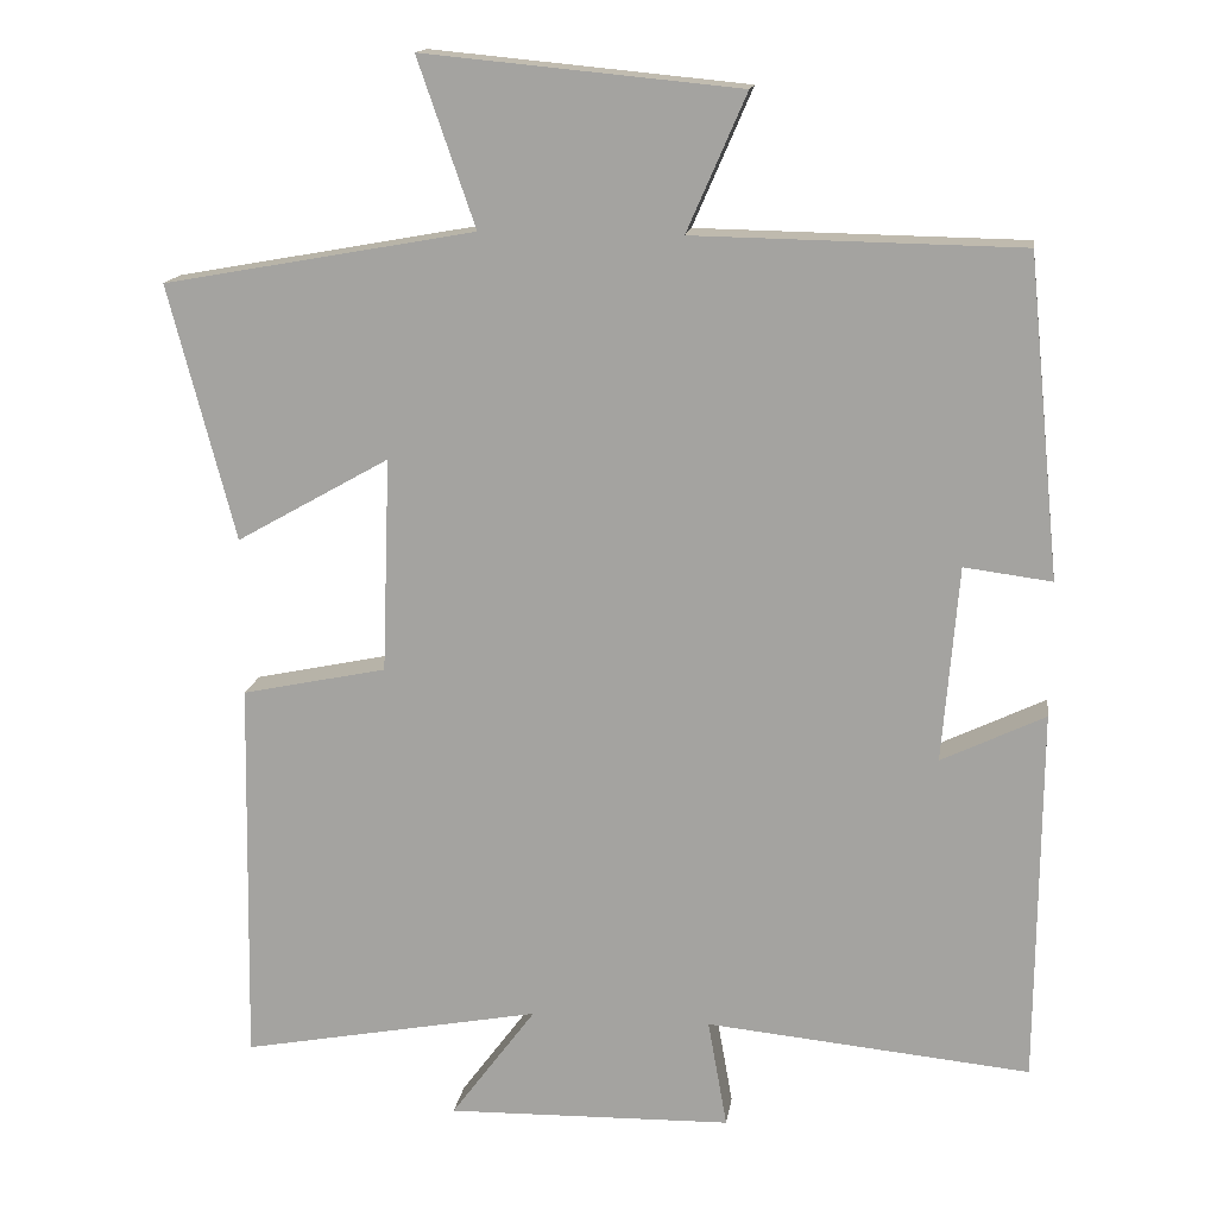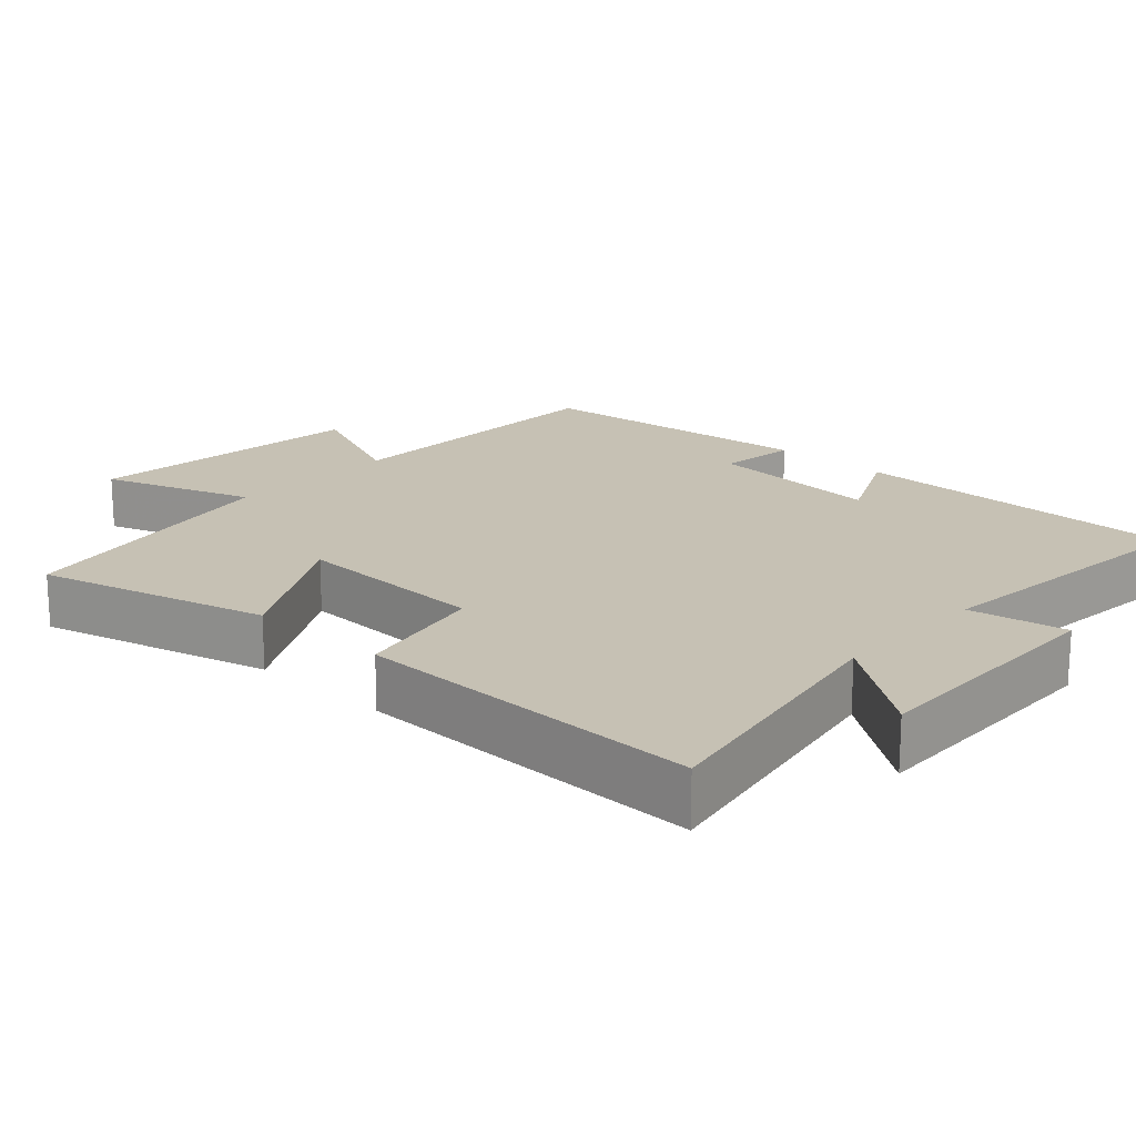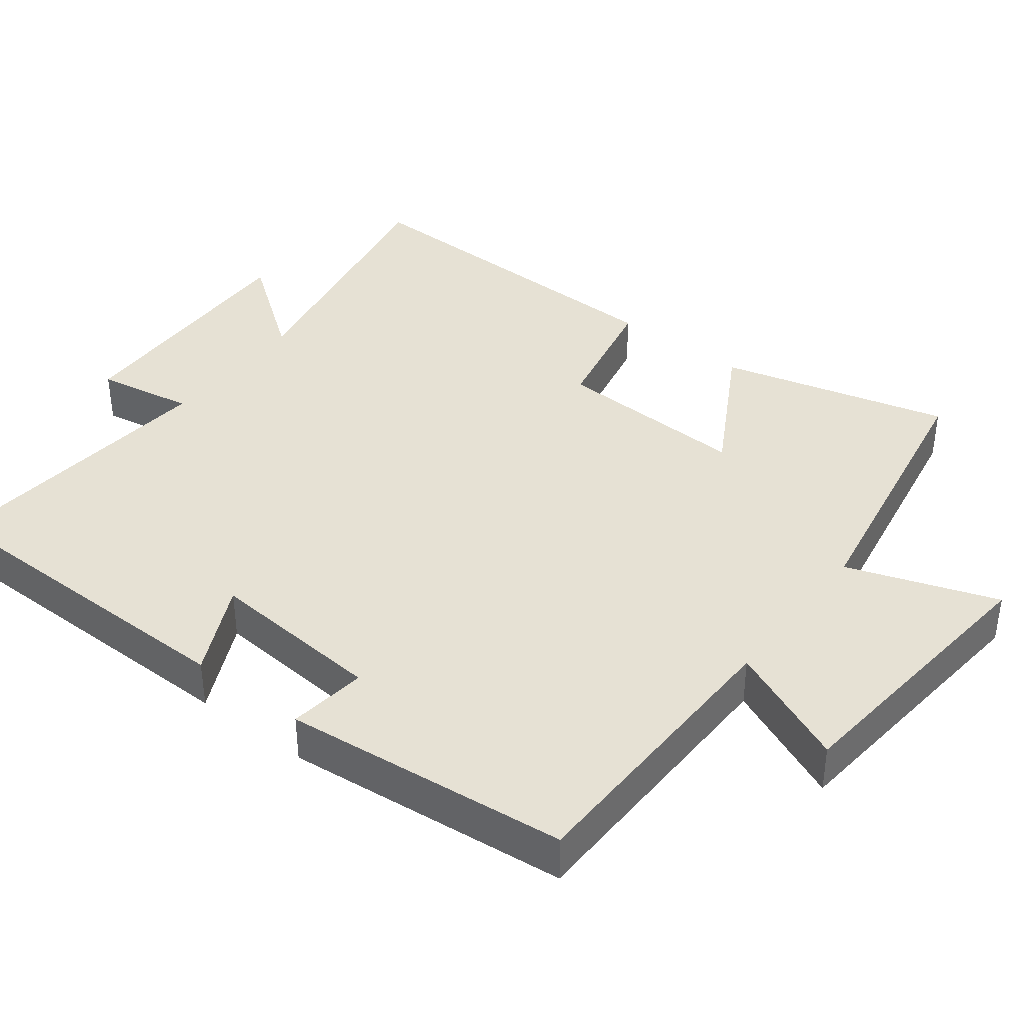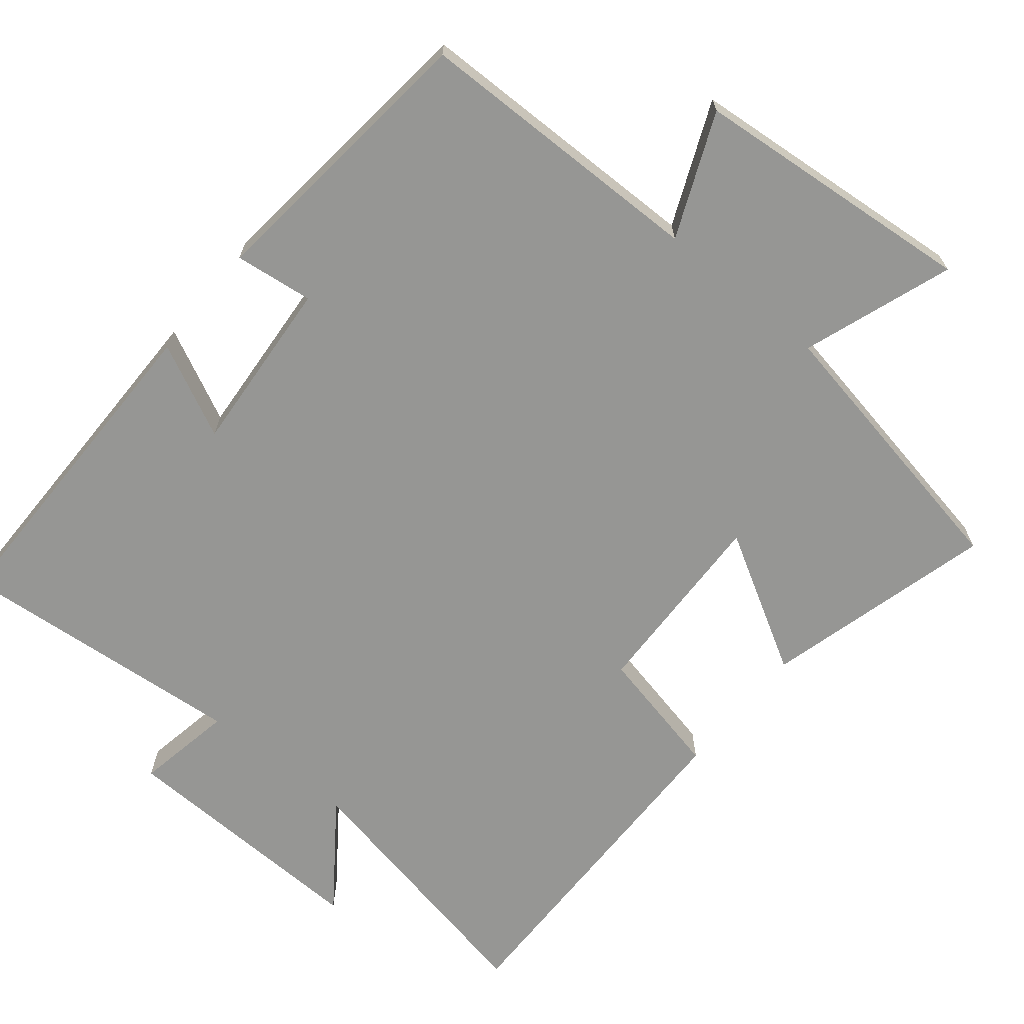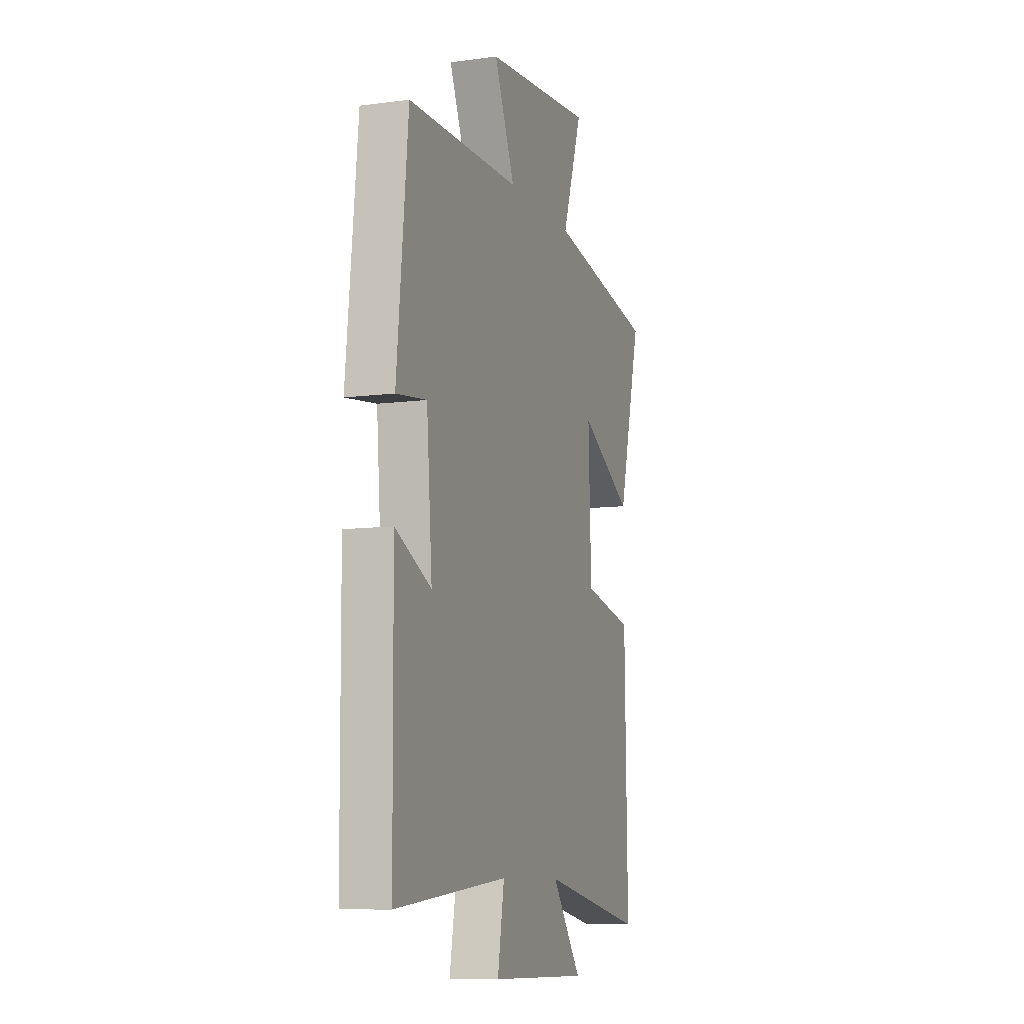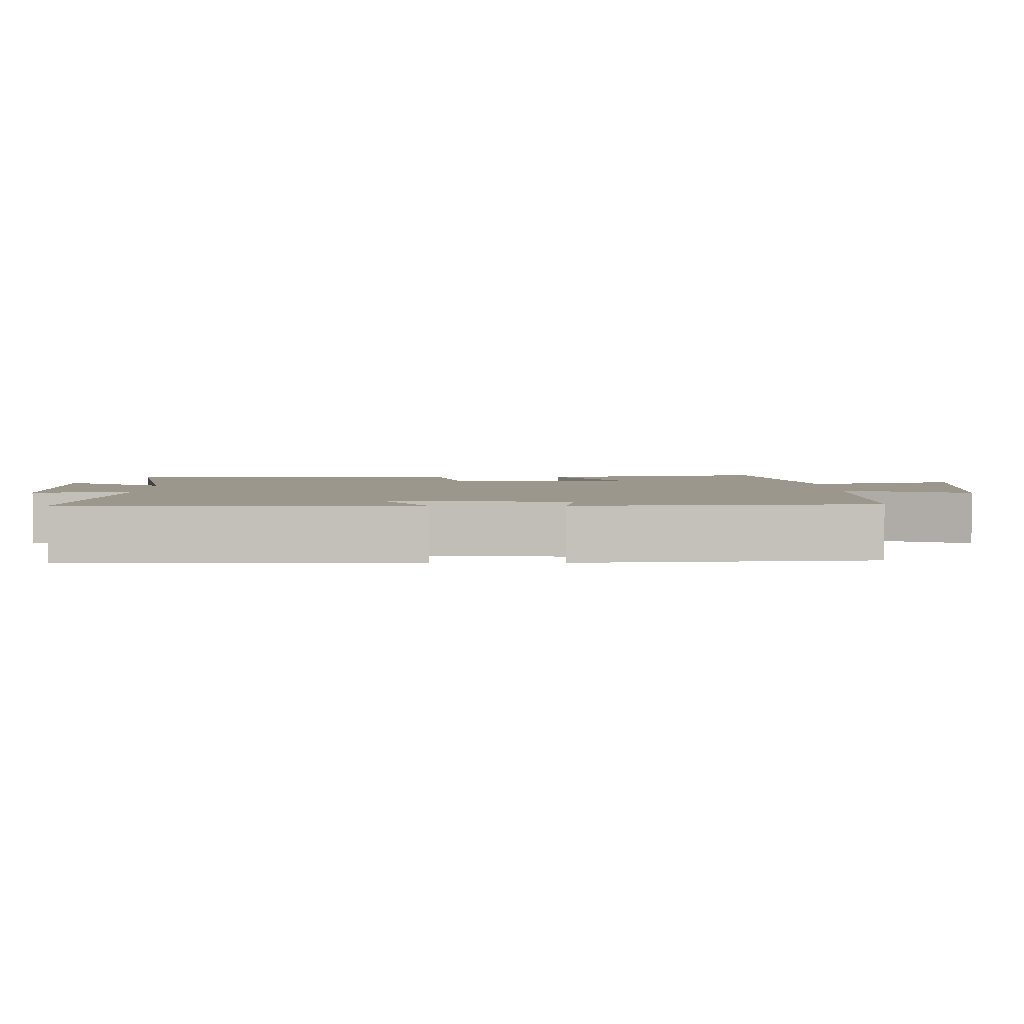
<metadata>
{"format":"obj","ext":"obj","renderer":"f3d","projection":"perspective","resolution":1024,"background":"white","views":[{"elev":15.2,"azim":-171.7,"up":"+Z"},{"elev":18.6,"azim":132.6,"up":"+Y"},{"elev":39.1,"azim":-52.4,"up":"+Y"},{"elev":-67.7,"azim":-39.6,"up":"+Y"},{"elev":-9.4,"azim":-70.7,"up":"+Z"},{"elev":2.9,"azim":-90.3,"up":"+Y"}]}
</metadata>
<code>
v -0.496 0.07 -0.539
v -0.5 0.07 -0.072
v -0.371 0.07 -0.134
v -0.391 0.07 0.11
v -0.5 0.07 0.096
v -0.46 0.07 0.493
v -0.054 0.07 0.5
v -0.128 0.07 0.67
v 0.266 0.07 0.708
v 0.194 0.07 0.5
v 0.583 0.07 0.43
v 0.5 0.07 0.112
v 0.309 0.07 0.22
v 0.319 0.07 -0.048
v 0.5 0.07 -0.086
v 0.509 0.07 -0.571
v 0.134 0.07 -0.5
v 0.24 0.07 -0.643
v -0.116 0.07 -0.635
v -0.092 0.07 -0.5
v -0.496 0 -0.539
v -0.5 0 -0.072
v -0.371 0 -0.134
v -0.391 0 0.11
v -0.5 0 0.096
v -0.46 0 0.493
v -0.054 0 0.5
v -0.128 0 0.67
v 0.266 0 0.708
v 0.194 0 0.5
v 0.583 0 0.43
v 0.5 0 0.112
v 0.309 0 0.22
v 0.319 0 -0.048
v 0.5 0 -0.086
v 0.509 0 -0.571
v 0.134 0 -0.5
v 0.24 0 -0.643
v -0.116 0 -0.635
v -0.092 0 -0.5
f 17 18 19 20
f 14 15 16 17
f 13 14 17 20
f 10 11 12 13
f 10 13 20 1
f 7 8 9 10
f 6 7 10
f 5 6 10
f 4 5 10
f 3 4 10
f 1 2 3
f 1 3 10
f 40 39 38 37
f 37 36 35 34
f 40 37 34 33
f 33 32 31 30
f 21 40 33 30
f 30 29 28 27
f 30 27 26
f 30 26 25
f 30 25 24
f 30 24 23
f 23 22 21
f 30 23 21
f 1 21 22 2
f 2 22 23 3
f 3 23 24 4
f 4 24 25 5
f 5 25 26 6
f 6 26 27 7
f 7 27 28 8
f 8 28 29 9
f 9 29 30 10
f 10 30 31 11
f 11 31 32 12
f 12 32 33 13
f 13 33 34 14
f 14 34 35 15
f 15 35 36 16
f 16 36 37 17
f 17 37 38 18
f 18 38 39 19
f 19 39 40 20
f 20 40 21 1

</code>
